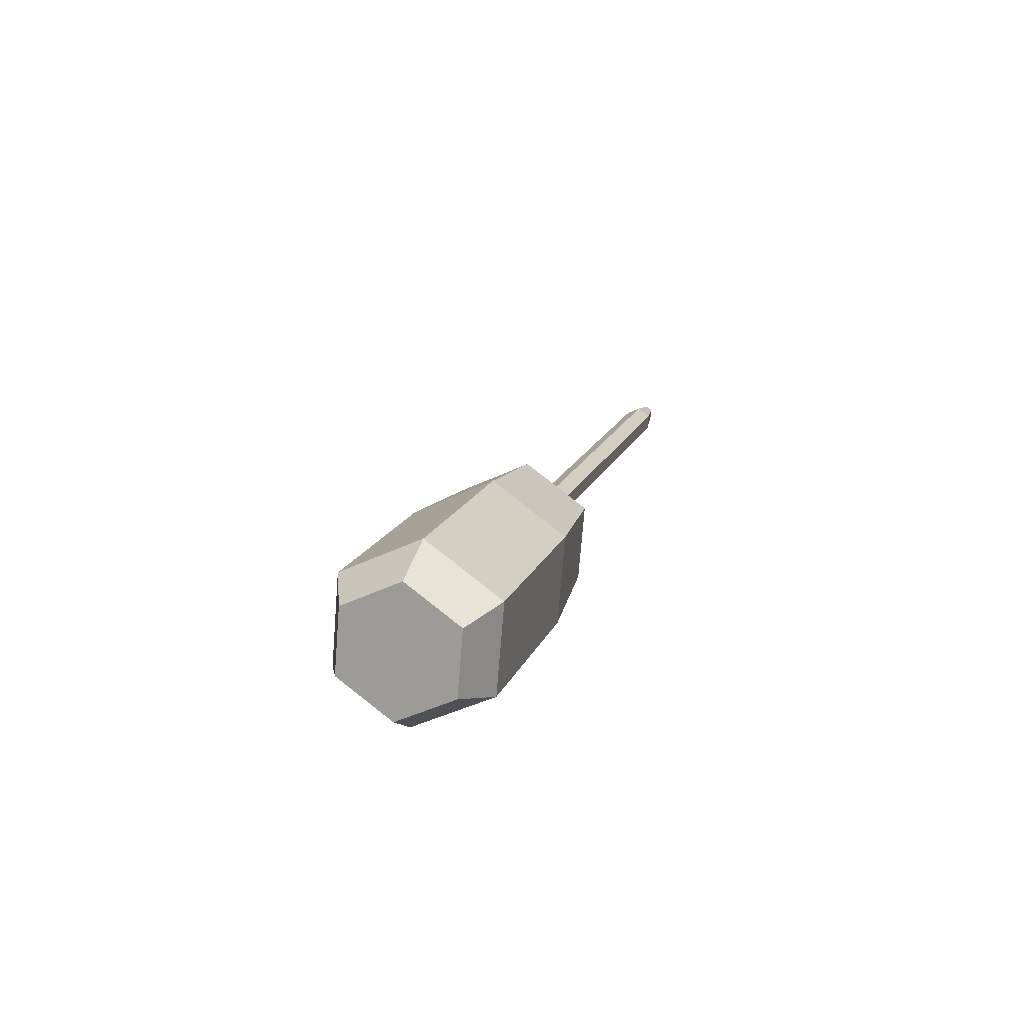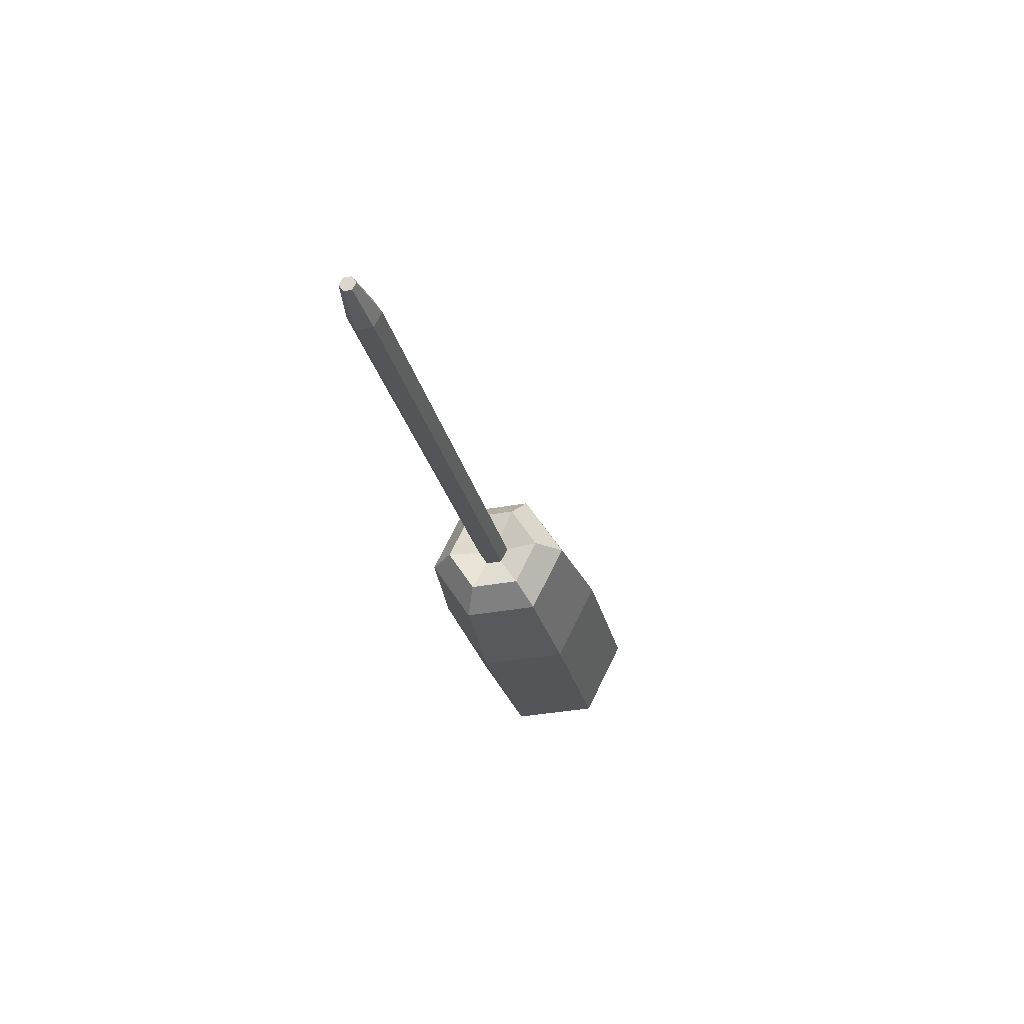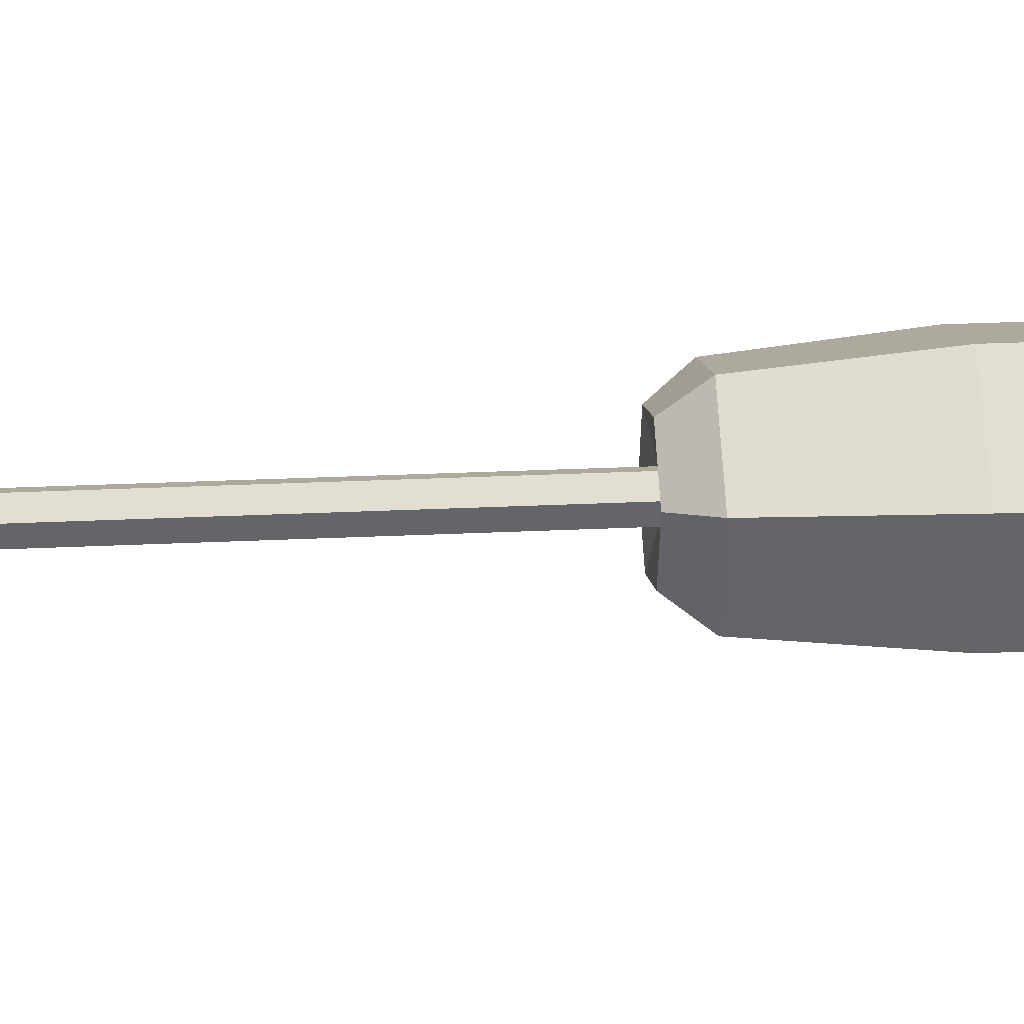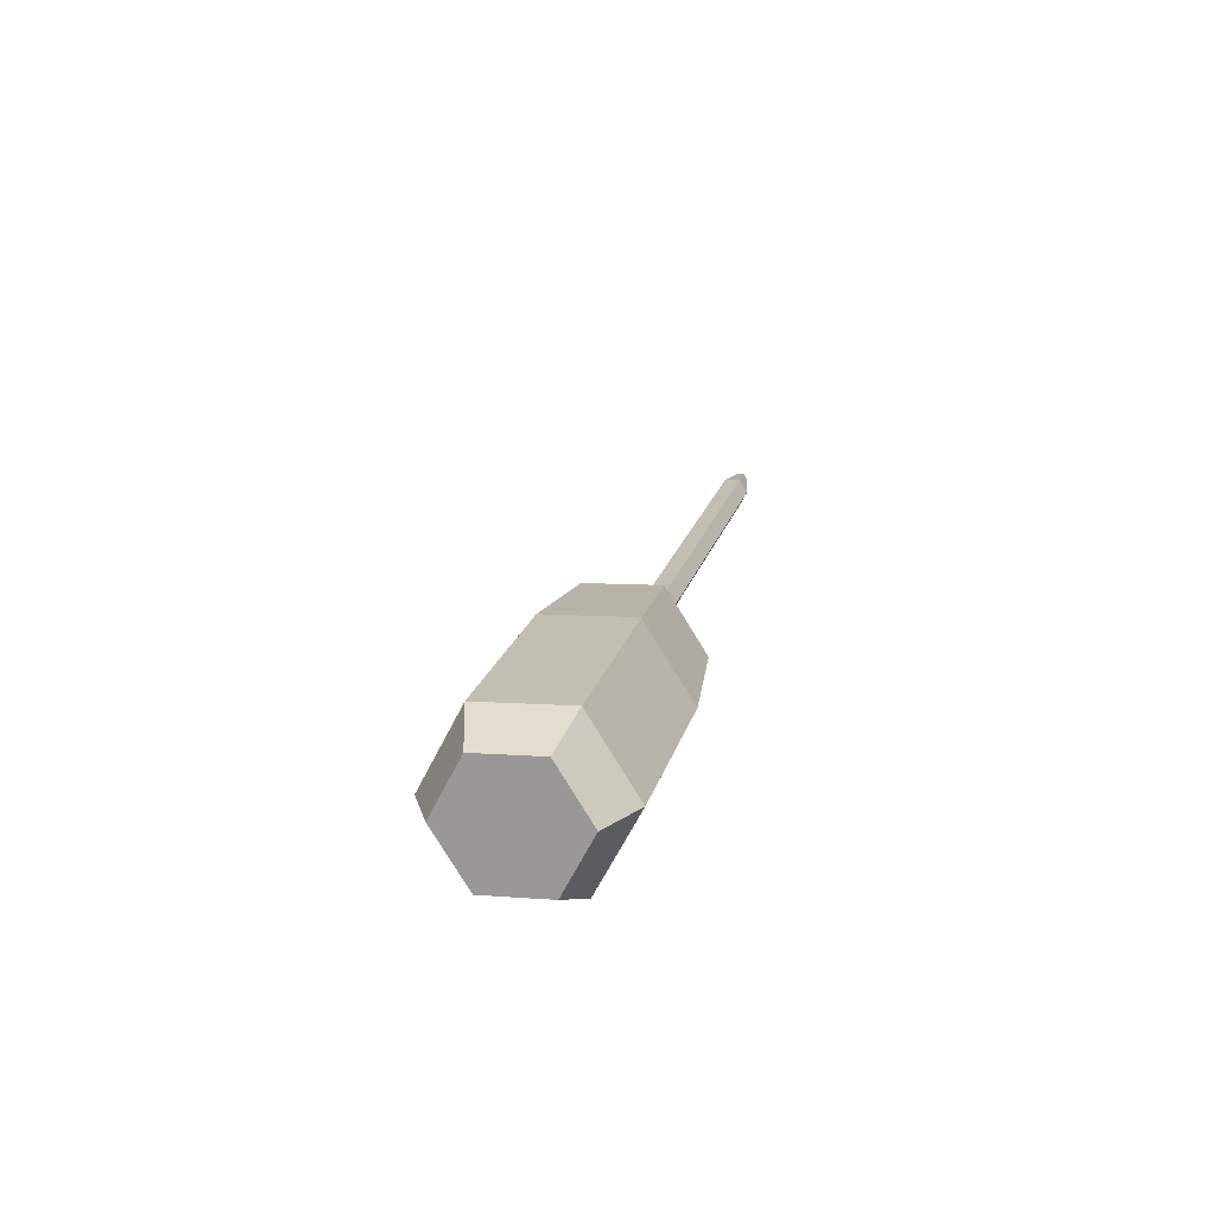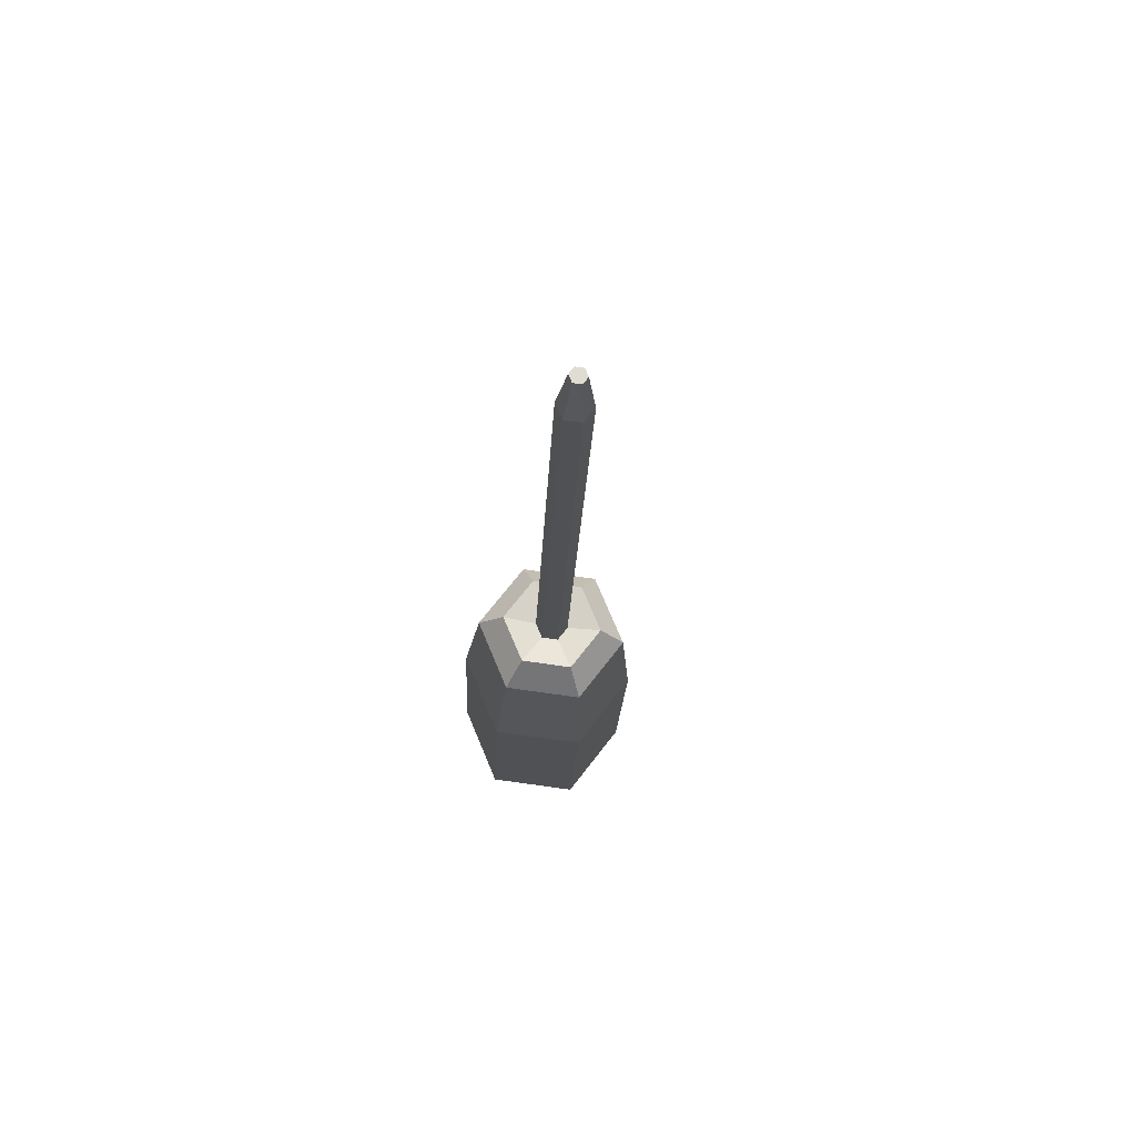
<metadata>
{"format":"obj","ext":"obj","renderer":"f3d","projection":"perspective","resolution":1024,"background":"white","views":[{"elev":-68.7,"azim":-35.0,"up":"+Z"},{"elev":52.7,"azim":117.0,"up":"+Z"},{"elev":-51.5,"azim":105.4,"up":"+Y"},{"elev":-60.1,"azim":-57.3,"up":"+Z"},{"elev":52.7,"azim":66.0,"up":"+Z"}]}
</metadata>
<code>
o Screwdriver_Mesh_1
v -0.05924 0.004215 -0.03222
v -0.01452 -0.03613 0.02226
v -0.03271 -0.001378 0.03066
v -0.03768 -0.03697 -0.04217
v -0.03768 -0.03697 -0.04217
v 0.02392 -0.03639 0.01076
v -0.01452 -0.03613 0.02226
v 0.007859 -0.03728 -0.05581
v 0.007859 -0.03728 -0.05581
v 0.04415 -0.00189 0.00765
v 0.02392 -0.03639 0.01076
v 0.03184 0.003608 -0.05949
v 0.03184 0.003608 -0.05949
v 0.02596 0.03286 0.01605
v 0.04415 -0.00189 0.00765
v 0.01029 0.0448 -0.04953
v -0.06934 -0.02793 -0.1481
v 0.007859 -0.03728 -0.05581
v -0.03768 -0.03697 -0.04217
v -0.0238 -0.02824 -0.1618
v 0.01029 0.0448 -0.04953
v -0.01247 0.03312 0.02756
v 0.02596 0.03286 0.01605
v -0.03526 0.0451 -0.0359
v -0.03526 0.0451 -0.0359
v -0.03271 -0.001378 0.03066
v -0.01247 0.03312 0.02756
v -0.05924 0.004215 -0.03222
v 0.02229 -0.02609 0.02838
v 0.04415 -0.00189 0.00765
v 0.0358 -0.00307 0.02631
v 0.02392 -0.03639 0.01076
v -0.03713 -0.01491 -0.1841
v 0.000187 0.01265 -0.1654
v -0.0238 -0.02824 -0.1618
v -0.01967 0.01486 -0.1868
v -0.02137 0.05383 -0.1555
v -0.03526 0.0451 -0.0359
v 0.01029 0.0448 -0.04953
v -0.06692 0.05414 -0.1418
v -0.0909 0.01325 -0.1382
v -0.03768 -0.03697 -0.04217
v -0.05924 0.004215 -0.03222
v -0.06934 -0.02793 -0.1481
v -0.0238 -0.02824 -0.1618
v 0.03184 0.003608 -0.05949
v 0.007859 -0.03728 -0.05581
v 0.000187 0.01265 -0.1654
v -0.06692 0.05414 -0.1418
v -0.05924 0.004215 -0.03222
v -0.03526 0.0451 -0.0359
v -0.0909 0.01325 -0.1382
v 0.000187 0.01265 -0.1654
v 0.01029 0.0448 -0.04953
v 0.03184 0.003608 -0.05949
v -0.02137 0.05383 -0.1555
v -0.06853 0.04508 -0.1696
v -0.0703 -0.01469 -0.1741
v -0.086 0.01531 -0.1669
v -0.03713 -0.01491 -0.1841
v -0.03537 0.04486 -0.1795
v -0.01967 0.01486 -0.1868
v -0.0909 0.01325 -0.1382
v -0.0703 -0.01469 -0.1741
v -0.06934 -0.02793 -0.1481
v -0.086 0.01531 -0.1669
v -0.06853 0.04508 -0.1696
v -0.0909 0.01325 -0.1382
v -0.06692 0.05414 -0.1418
v -0.086 0.01531 -0.1669
v 0.000187 0.01265 -0.1654
v -0.03537 0.04486 -0.1795
v -0.02137 0.05383 -0.1555
v -0.01967 0.01486 -0.1868
v -0.0703 -0.01469 -0.1741
v -0.0238 -0.02824 -0.1618
v -0.06934 -0.02793 -0.1481
v -0.03713 -0.01491 -0.1841
v -0.03537 0.04486 -0.1795
v -0.06692 0.05414 -0.1418
v -0.02137 0.05383 -0.1555
v -0.06853 0.04508 -0.1696
v -0.001983 0.02029 0.03959
v -0.03271 -0.001378 0.03066
v -0.01549 -0.002729 0.04167
v -0.01247 0.03312 0.02756
v 0.04415 -0.00189 0.00765
v 0.02366 0.02012 0.03192
v 0.0358 -0.00307 0.02631
v 0.02596 0.03286 0.01605
v -0.01452 -0.03613 0.02226
v 0.02229 -0.02609 0.02838
v -0.003349 -0.02592 0.03606
v 0.02392 -0.03639 0.01076
v 0.02596 0.03286 0.01605
v -0.001983 0.02029 0.03959
v 0.02366 0.02012 0.03192
v -0.01247 0.03312 0.02756
v -0.01549 -0.002729 0.04167
v -0.01452 -0.03613 0.02226
v -0.003349 -0.02592 0.03606
v -0.03271 -0.001378 0.03066
v -0.003349 -0.02592 0.03606
v 0.001001 -0.002647 0.03343
v -0.01549 -0.002729 0.04167
v 0.004935 -0.01016 0.03161
v 0.01325 -0.01022 0.02912
v -0.003349 -0.02592 0.03606
v 0.02229 -0.02609 0.02838
v 0.004935 -0.01016 0.03161
v 0.01762 -0.002758 0.02845
v 0.02229 -0.02609 0.02838
v 0.0358 -0.00307 0.02631
v 0.01325 -0.01022 0.02912
v 0.01369 0.004758 0.03027
v 0.0358 -0.00307 0.02631
v 0.02366 0.02012 0.03192
v 0.01762 -0.002758 0.02845
v 0.005378 0.004813 0.03276
v 0.02366 0.02012 0.03192
v -0.001983 0.02029 0.03959
v 0.01369 0.004758 0.03027
v 0.001001 -0.002647 0.03343
v -0.001983 0.02029 0.03959
v -0.01549 -0.002729 0.04167
v 0.005378 0.004813 0.03276
v 0.01369 0.004758 0.03027
v 0.08719 -0.01854 0.3066
v 0.0955 -0.0186 0.3041
v 0.005378 0.004813 0.03276
v 0.08719 -0.01854 0.3066
v 0.09516 -0.02834 0.333
v 0.0973 -0.02471 0.3327
v 0.08281 -0.02601 0.3072
v 0.01325 -0.01022 0.02912
v 0.09943 -0.02612 0.3023
v 0.09506 -0.03358 0.3029
v 0.01762 -0.002758 0.02845
v 0.001001 -0.002647 0.03343
v 0.08675 -0.03352 0.3054
v 0.08281 -0.02601 0.3072
v 0.004935 -0.01016 0.03161
v 0.005378 0.004813 0.03276
v 0.08281 -0.02601 0.3072
v 0.08719 -0.01854 0.3066
v 0.001001 -0.002647 0.03343
v 0.01762 -0.002758 0.02845
v 0.0955 -0.0186 0.3041
v 0.09943 -0.02612 0.3023
v 0.01369 0.004758 0.03027
v 0.004935 -0.01016 0.03161
v 0.09506 -0.03358 0.3029
v 0.08675 -0.03352 0.3054
v 0.01325 -0.01022 0.02912
v 0.09708 -0.03201 0.3321
v 0.0973 -0.02471 0.3327
v 0.09516 -0.02834 0.333
v 0.1011 -0.03204 0.3309
v 0.1013 -0.02473 0.3315
v 0.1033 -0.0284 0.3306
v 0.09943 -0.02612 0.3023
v 0.1013 -0.02473 0.3315
v 0.1033 -0.0284 0.3306
v 0.0955 -0.0186 0.3041
v 0.08675 -0.03352 0.3054
v 0.1011 -0.03204 0.3309
v 0.09708 -0.03201 0.3321
v 0.09506 -0.03358 0.3029
v 0.0955 -0.0186 0.3041
v 0.0973 -0.02471 0.3327
v 0.1013 -0.02473 0.3315
v 0.08719 -0.01854 0.3066
v 0.09506 -0.03358 0.3029
v 0.1033 -0.0284 0.3306
v 0.1011 -0.03204 0.3309
v 0.09943 -0.02612 0.3023
v 0.08281 -0.02601 0.3072
v 0.09708 -0.03201 0.3321
v 0.09516 -0.02834 0.333
v 0.08675 -0.03352 0.3054
f 18 19 17
f 20 18 17
f 38 39 37
f 40 38 37
f 42 43 41
f 44 42 41
f 46 47 45
f 48 46 45
f 50 51 49
f 52 50 49
f 54 55 53
f 56 54 53
f 58 59 57
f 60 58 57
f 60 57 61
f 60 61 62
f 92 93 91
f 94 92 91
f 96 97 95
f 98 96 95
f 2 3 1
f 4 2 1
f 6 7 5
f 8 6 5
f 10 11 9
f 12 10 9
f 14 15 13
f 16 14 13
f 22 23 21
f 24 22 21
f 26 27 25
f 28 26 25
f 30 31 29
f 30 29 32
f 34 35 33
f 36 34 33
f 64 65 63
f 64 63 66
f 68 69 67
f 70 68 67
f 72 73 71
f 72 71 74
f 76 77 75
f 78 76 75
f 80 81 79
f 82 80 79
f 84 85 83
f 84 83 86
f 88 89 87
f 90 88 87
f 100 101 99
f 100 99 102
f 104 105 103
f 104 103 106
f 108 109 107
f 110 108 107
f 112 113 111
f 114 112 111
f 116 117 115
f 118 116 115
f 120 121 119
f 122 120 119
f 124 125 123
f 126 124 123
f 128 129 127
f 130 128 127
f 136 137 135
f 138 136 135
f 140 141 139
f 142 140 139
f 144 145 143
f 146 144 143
f 148 149 147
f 150 148 147
f 152 153 151
f 154 152 151
f 156 157 155
f 156 155 158
f 159 156 158
f 160 159 158
f 132 133 131
f 134 132 131
f 162 163 161
f 164 162 161
f 166 167 165
f 168 166 165
f 170 171 169
f 172 170 169
f 174 175 173
f 176 174 173
f 178 179 177
f 180 178 177

</code>
